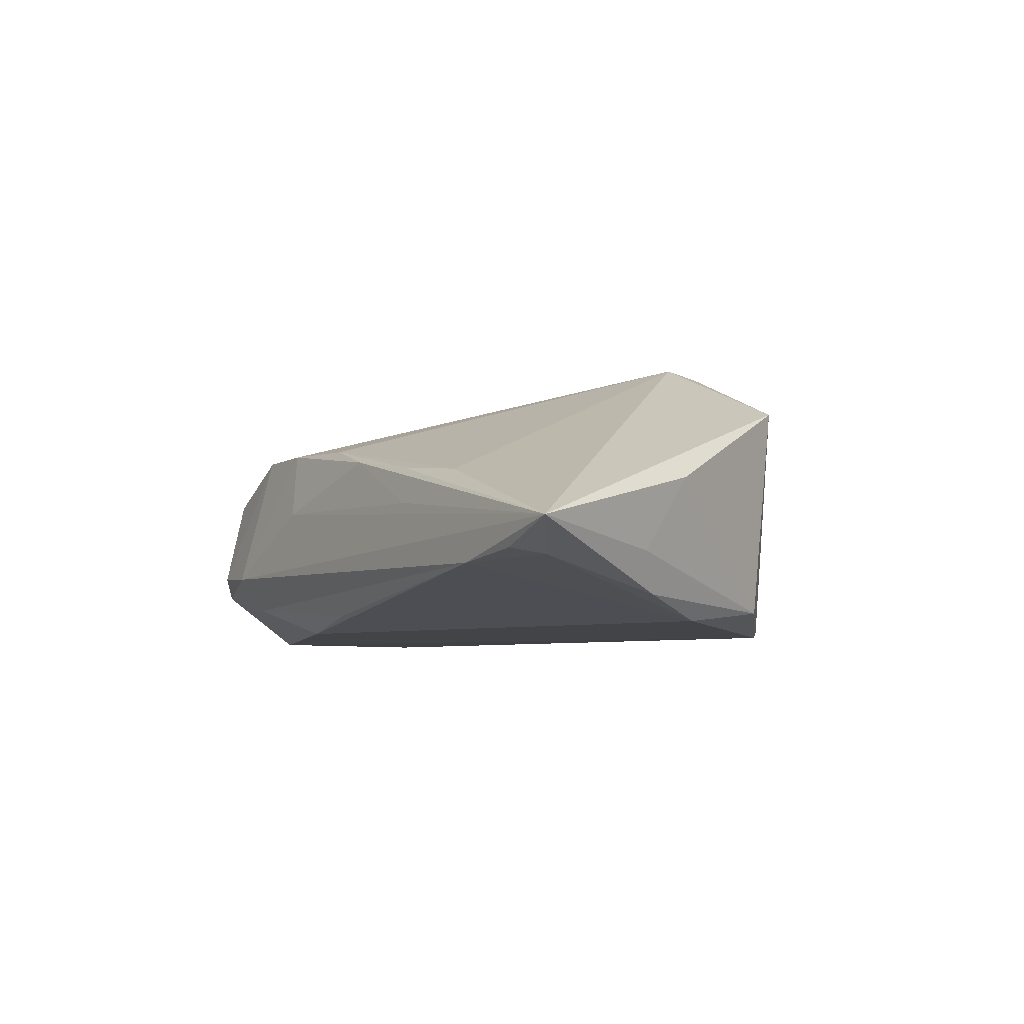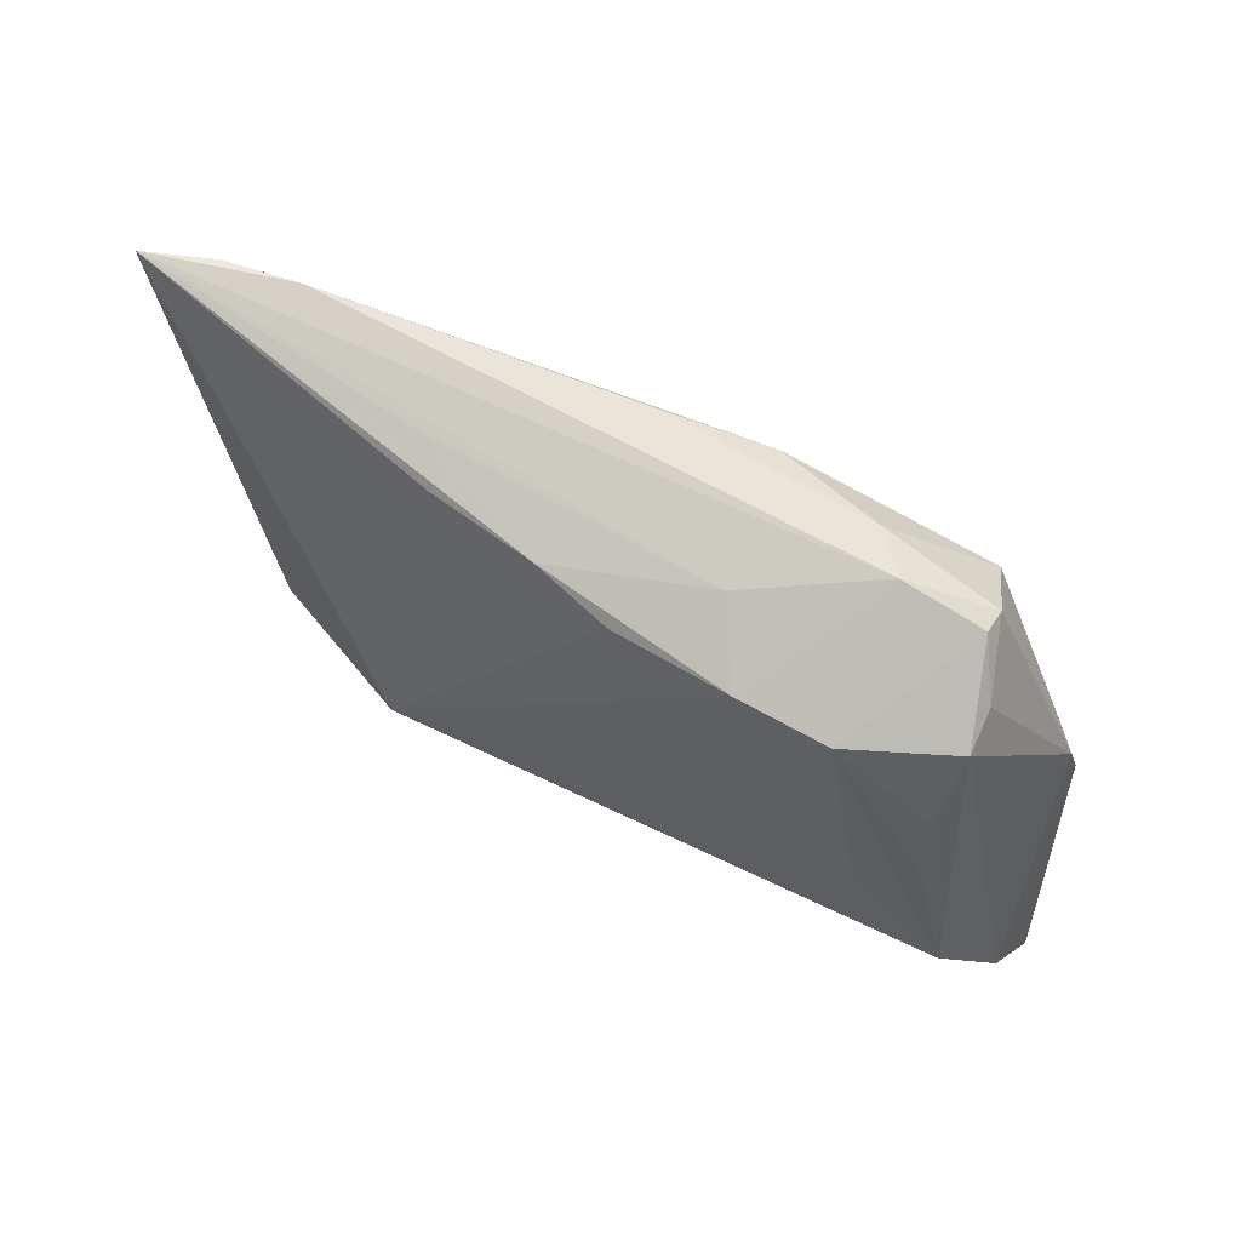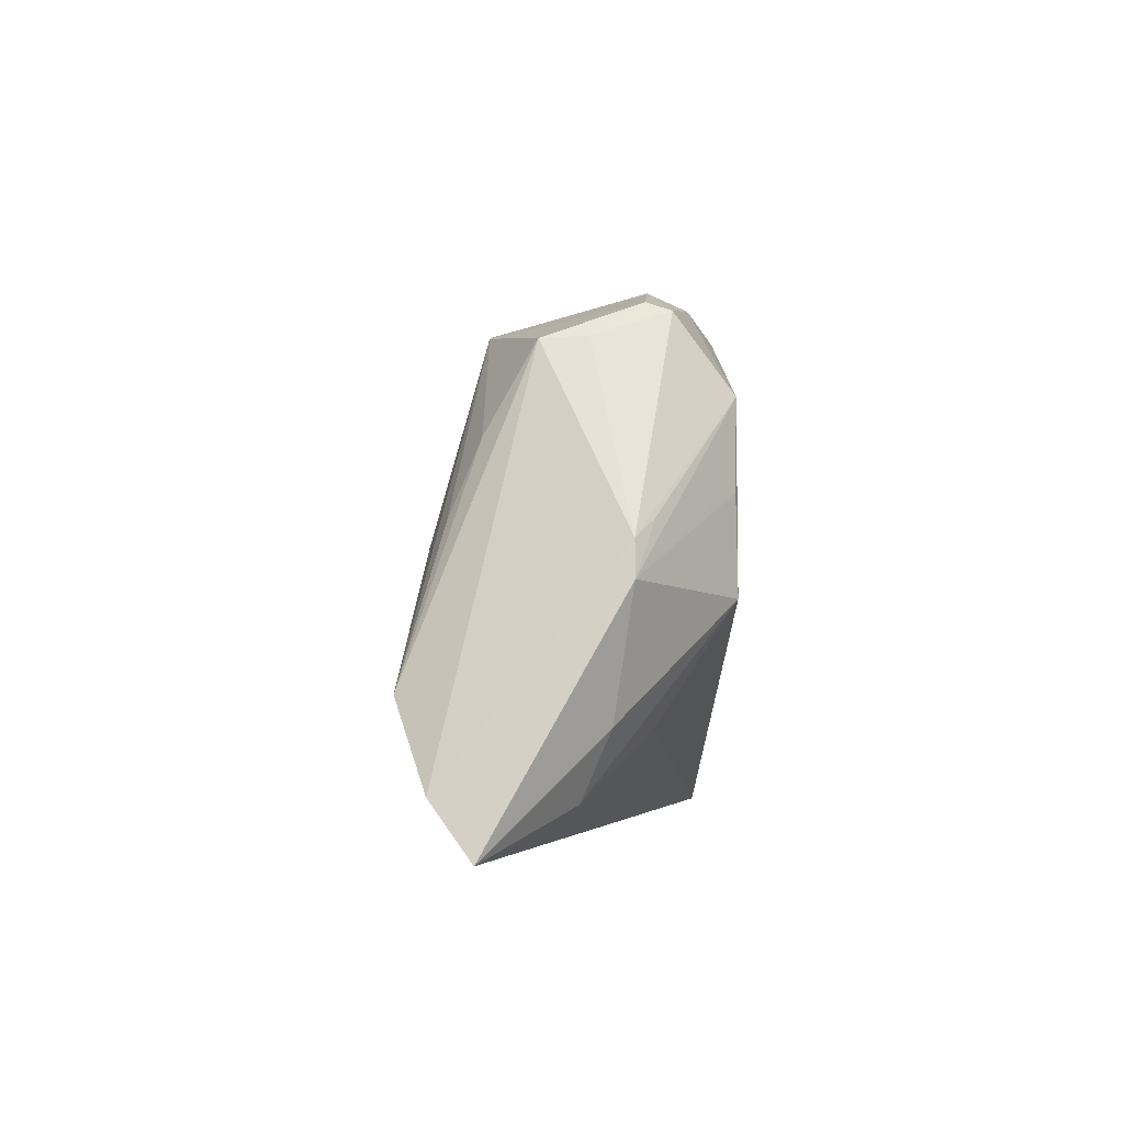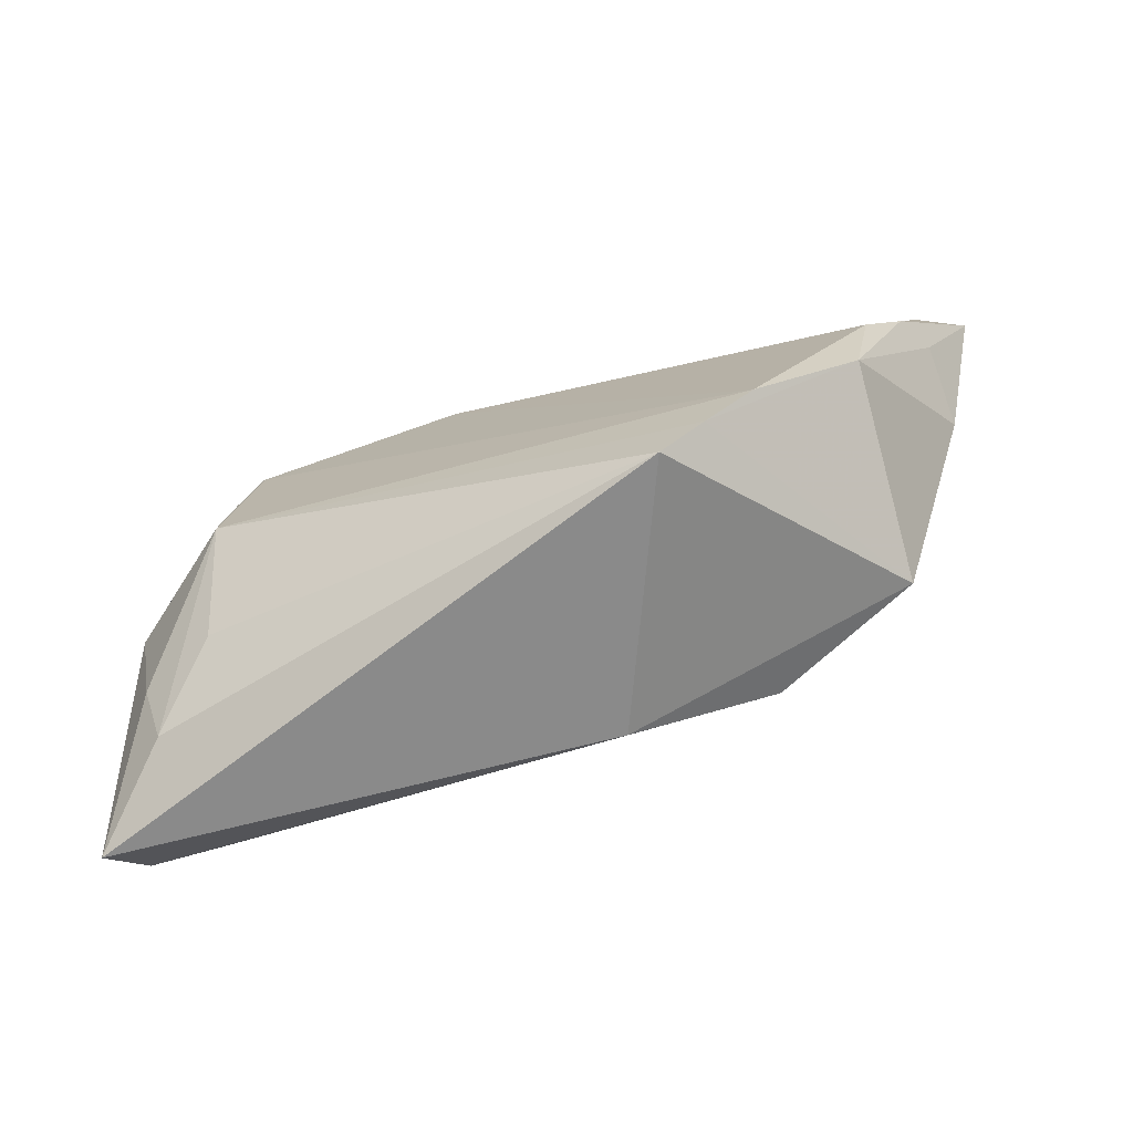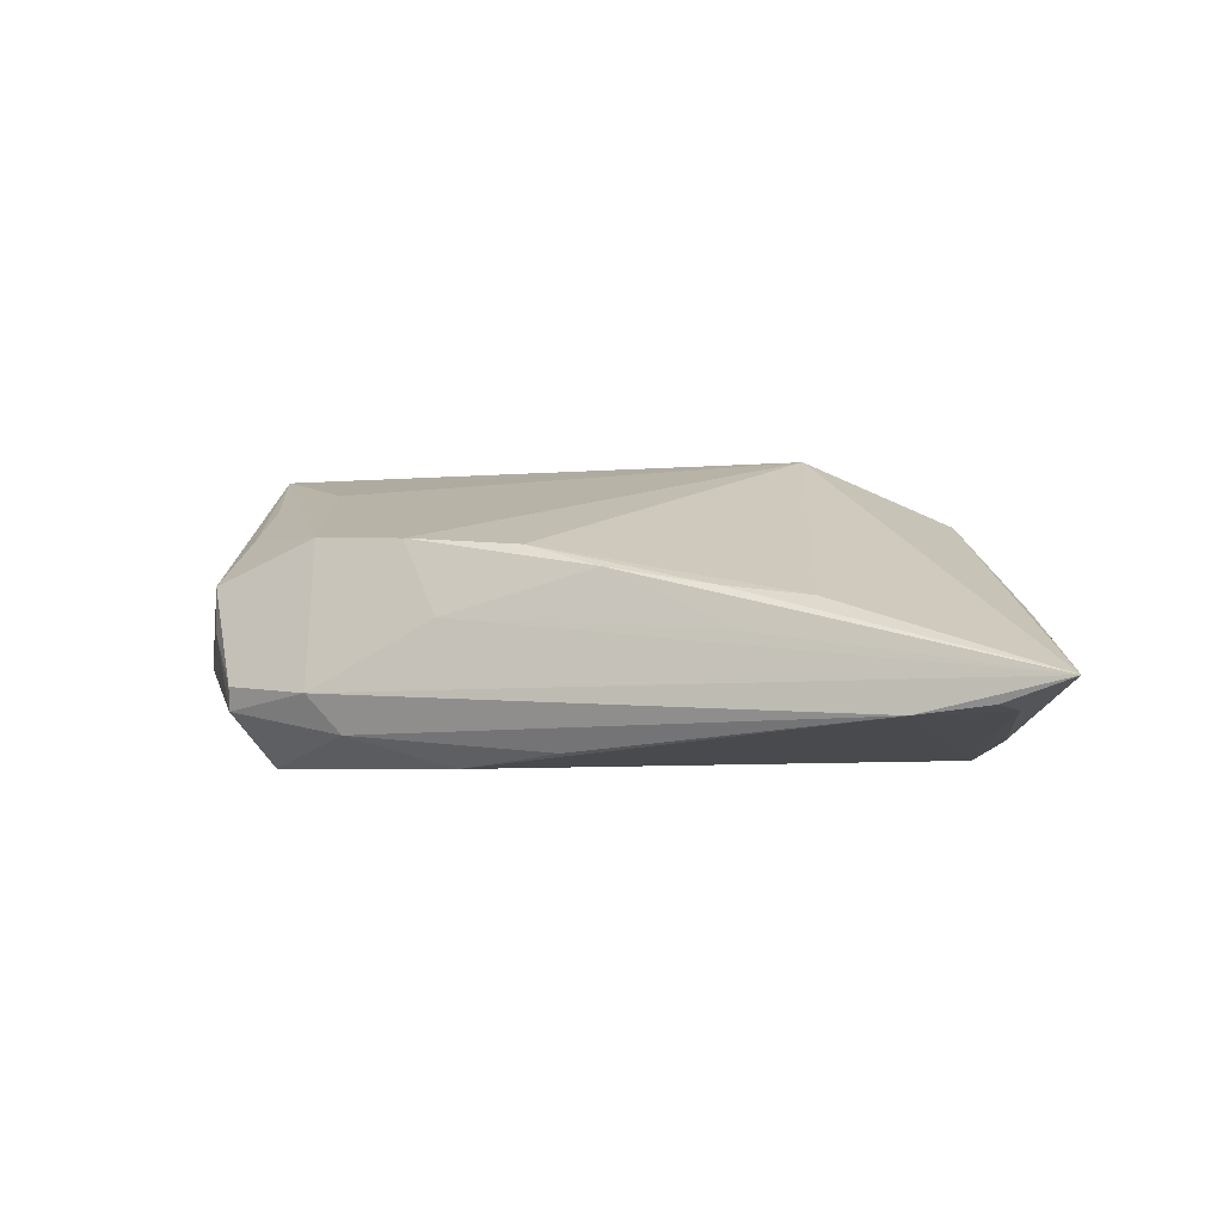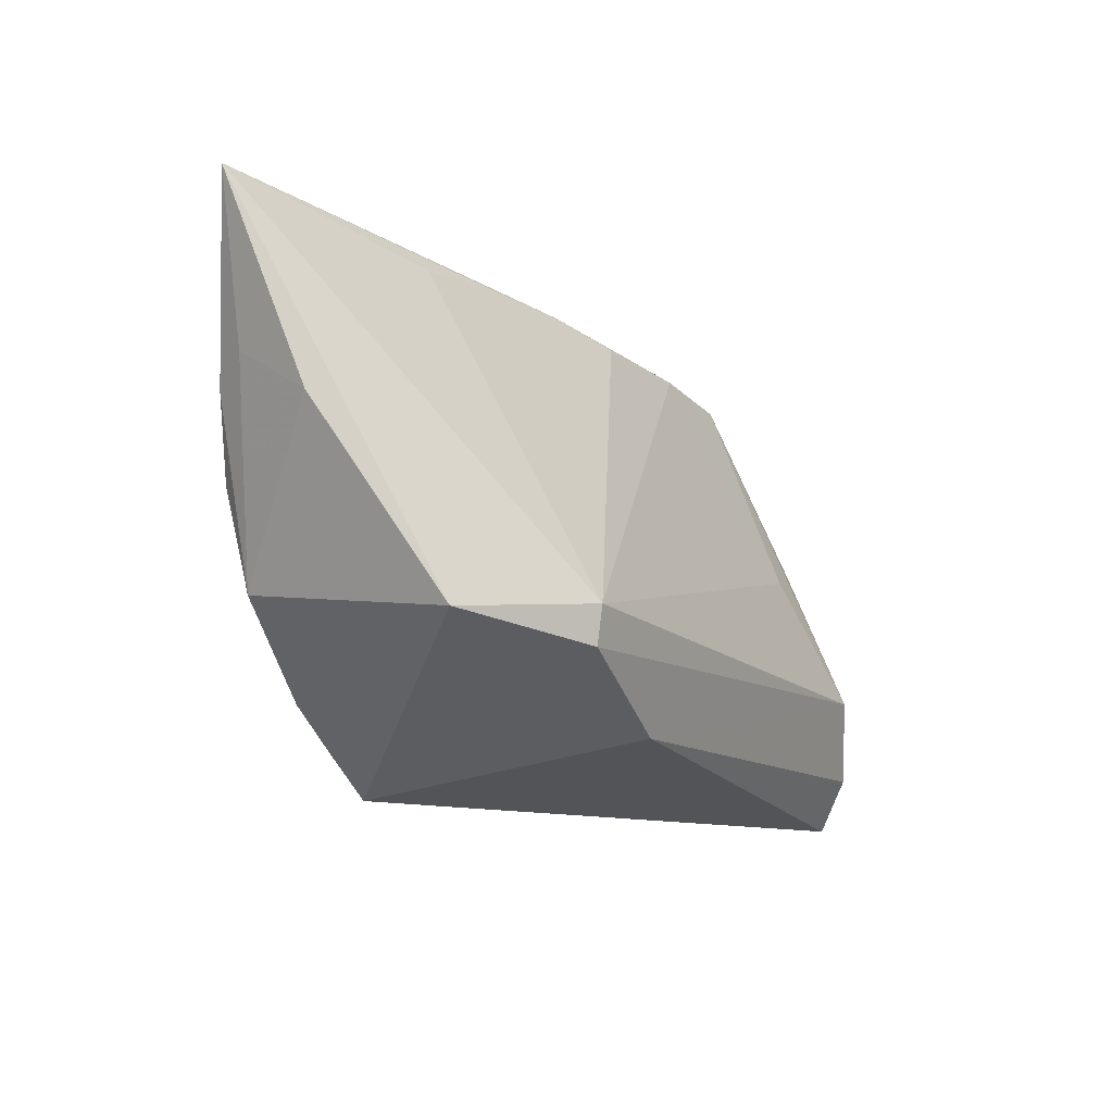
<metadata>
{"format":"obj","ext":"obj","renderer":"f3d","projection":"perspective","resolution":1024,"background":"white","views":[{"elev":-5.8,"azim":-121.4,"up":"+Z"},{"elev":76.7,"azim":25.6,"up":"+Y"},{"elev":1.2,"azim":89.7,"up":"+Y"},{"elev":-74.6,"azim":-161.9,"up":"+Y"},{"elev":-0.8,"azim":-162.9,"up":"+Z"},{"elev":-15.1,"azim":-58.9,"up":"+Y"}]}
</metadata>
<code>
v -0.02012 -0.01239 0.01793
v 0.04868 -0.01515 -0.004704
v 0.01558 0.02566 0.007636
v -0.04948 0.01242 -0.009317
v -0.04676 0.009598 -0.01406
v -0.0299 0.02625 0.001182
v 0.04688 -0.01208 0.01681
v -0.05027 0.02628 -0.01034
v 0.05097 -0.0005759 -0.006821
v 0.03893 0.0236 0.002615
v 0.03535 0.02762 -0.00846
v -0.04006 0.03049 -0.01079
v 0.03635 0.007864 -0.01772
v -0.04863 0.03007 -0.009648
v 0.03878 0.02388 -0.002639
v 0.04031 0.004939 0.01187
v -0.02683 -0.02103 -0.01793
v -0.03761 -0.01528 0.009937
v 0.001821 0.02584 0.006795
v -0.00281 0.02736 -0.01521
v 0.05659 -0.02743 0.008568
v -0.007369 0.02751 0.004312
v 0.04972 0.003421 -0.006805
v -0.04496 0.002394 -0.01228
v -0.04193 0.0004642 -0.01672
v -0.002497 -0.02406 0.01407
v 0.03894 0.01352 0.00832
v 0.02172 0.02793 -0.01361
v 0.02648 0.02455 0.007891
v 0.03425 0.01791 -0.01793
v -0.03911 -0.01125 -0.01545
v -0.05659 0.03049 -0.00673
v 0.03973 0.006811 -0.01507
v 0.03937 -0.01621 -0.00911
v 0.04701 -0.02292 -0.001485
v -0.02088 -0.02601 -0.01731
v -0.0155 -0.03049 -0.01665
v -0.01985 -0.01704 0.01712
v 0.009433 0.02529 -0.01717
v -0.04924 0.00662 -0.0005802
v 0.04719 0.005255 -0.008883
v 0.03357 0.002132 0.01399
v 0.02541 0.02952 -0.009055
v 0.03729 -0.00304 -0.01793
v -0.02274 0.02922 -0.002414
v 0.01073 0.02849 -0.000962
v -0.01975 0.02762 0.002311
v 0.03577 0.02667 -0.01123
v 0.05381 -0.02131 0.01322
f 1 38 7
f 32 18 1
f 1 18 38
f 17 30 44
f 40 18 32
f 31 25 17
f 18 40 31
f 9 44 13
f 13 44 30
f 21 49 26
f 7 38 26
f 26 49 7
f 38 18 26
f 21 26 37
f 37 26 18
f 32 14 8
f 25 31 5
f 32 8 5
f 5 8 25
f 4 40 32
f 4 31 40
f 32 5 4
f 33 30 9
f 9 13 33
f 33 13 30
f 1 3 19
f 42 1 7
f 42 3 1
f 7 49 10
f 9 30 41
f 23 48 15
f 15 10 23
f 9 41 23
f 23 10 49
f 30 48 23
f 23 41 30
f 23 21 9
f 23 49 21
f 39 30 17
f 17 25 39
f 21 37 35
f 17 44 36
f 44 37 36
f 36 31 17
f 18 31 36
f 36 37 18
f 24 5 31
f 31 4 24
f 24 4 5
f 32 1 6
f 1 19 6
f 7 10 27
f 12 14 32
f 12 8 14
f 25 8 12
f 12 39 25
f 28 48 30
f 30 39 28
f 21 35 2
f 2 35 44
f 9 21 2
f 2 44 9
f 34 37 44
f 44 35 34
f 34 35 37
f 32 6 47
f 47 6 19
f 7 27 16
f 29 27 10
f 29 16 27
f 3 42 29
f 29 42 7
f 7 16 29
f 48 28 43
f 32 46 43
f 43 28 12
f 43 46 3
f 3 29 43
f 43 12 32
f 39 12 20
f 20 28 39
f 12 28 20
f 22 19 3
f 22 47 19
f 3 46 22
f 32 47 22
f 48 43 11
f 15 48 11
f 11 10 15
f 11 29 10
f 11 43 29
f 45 46 32
f 32 22 45
f 45 22 46

</code>
